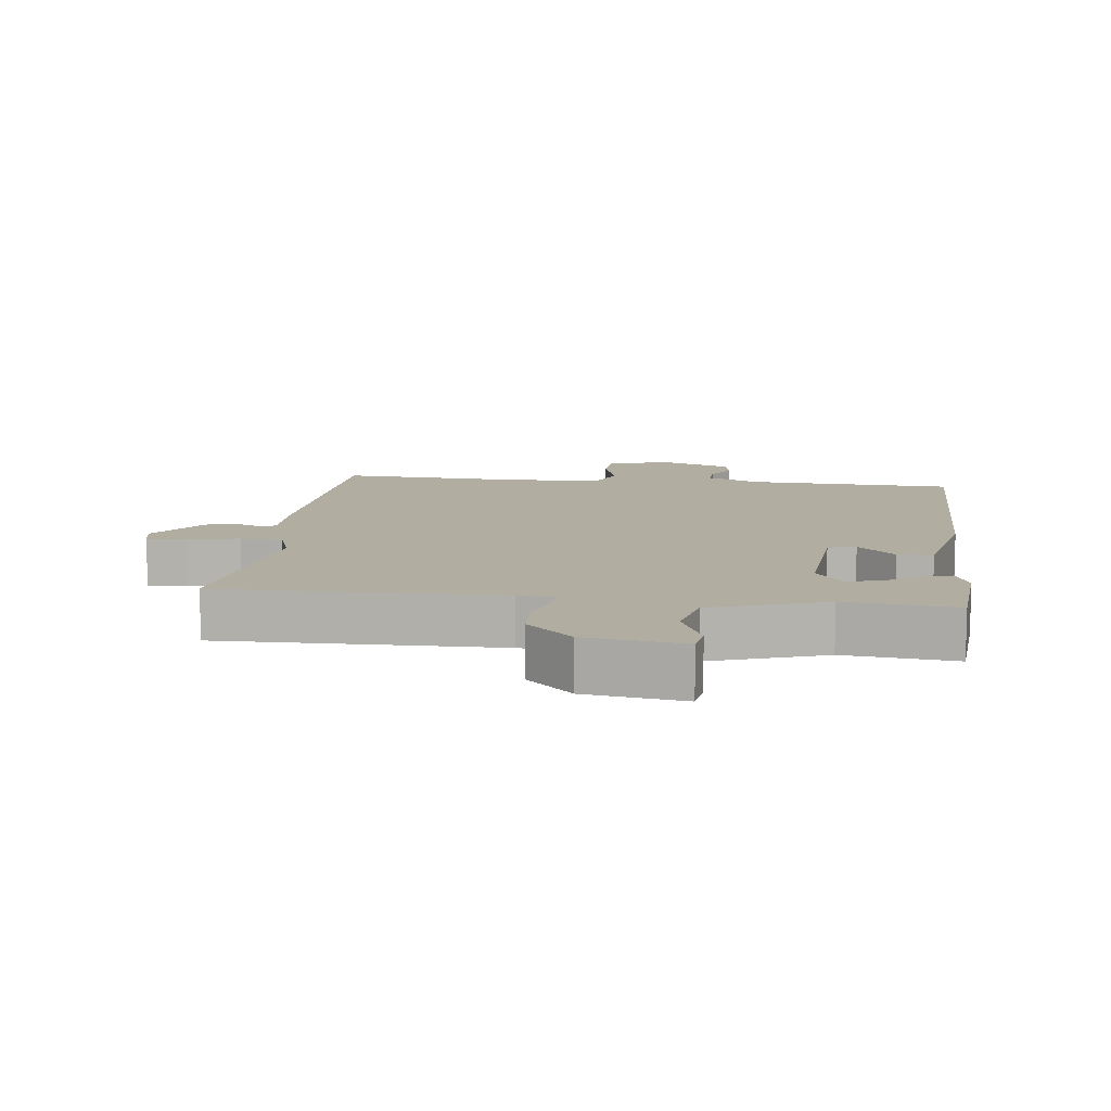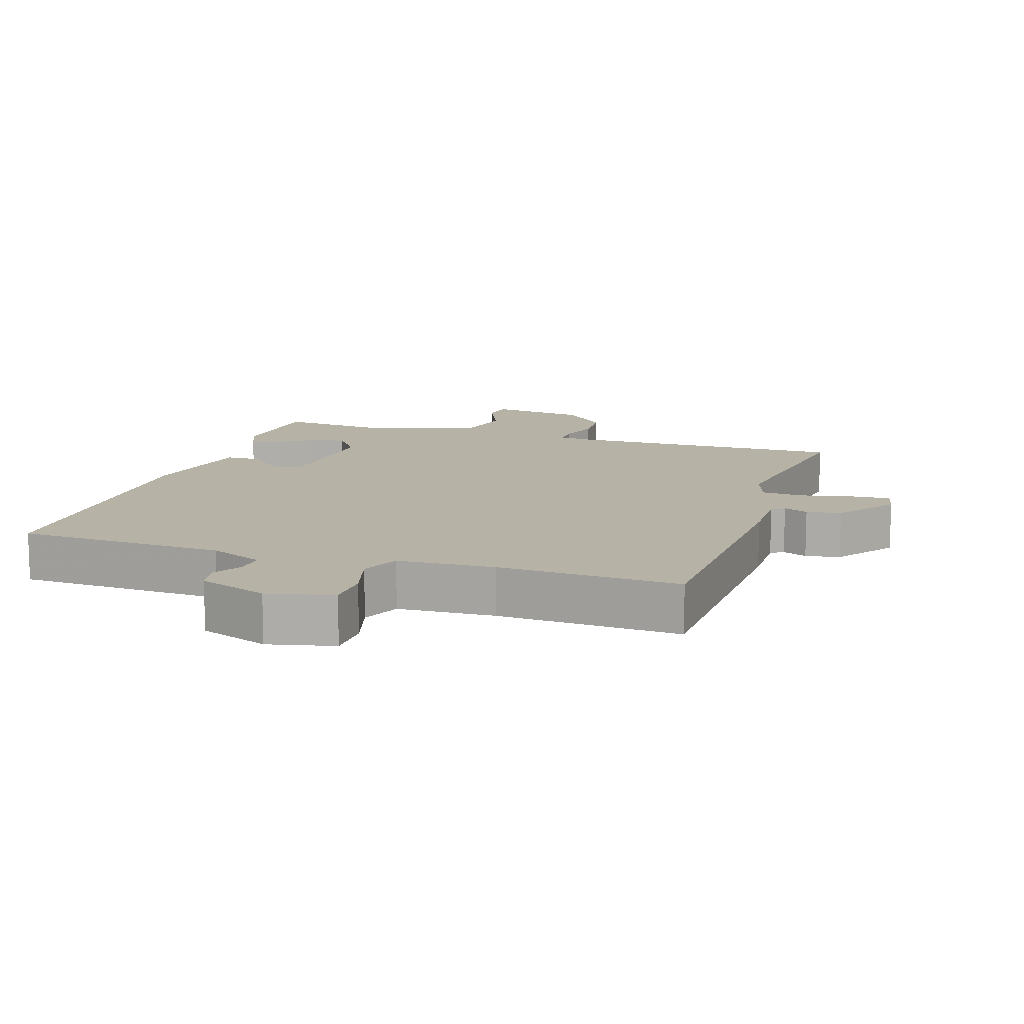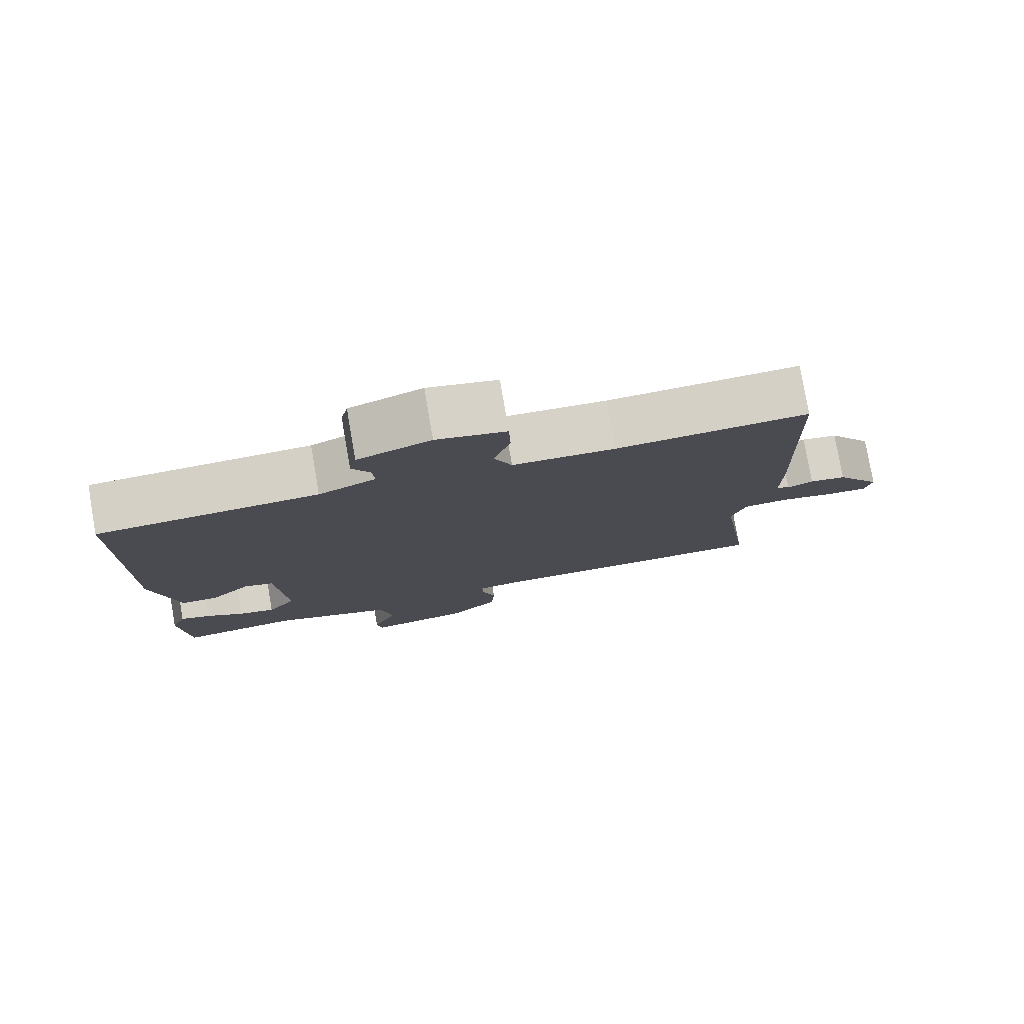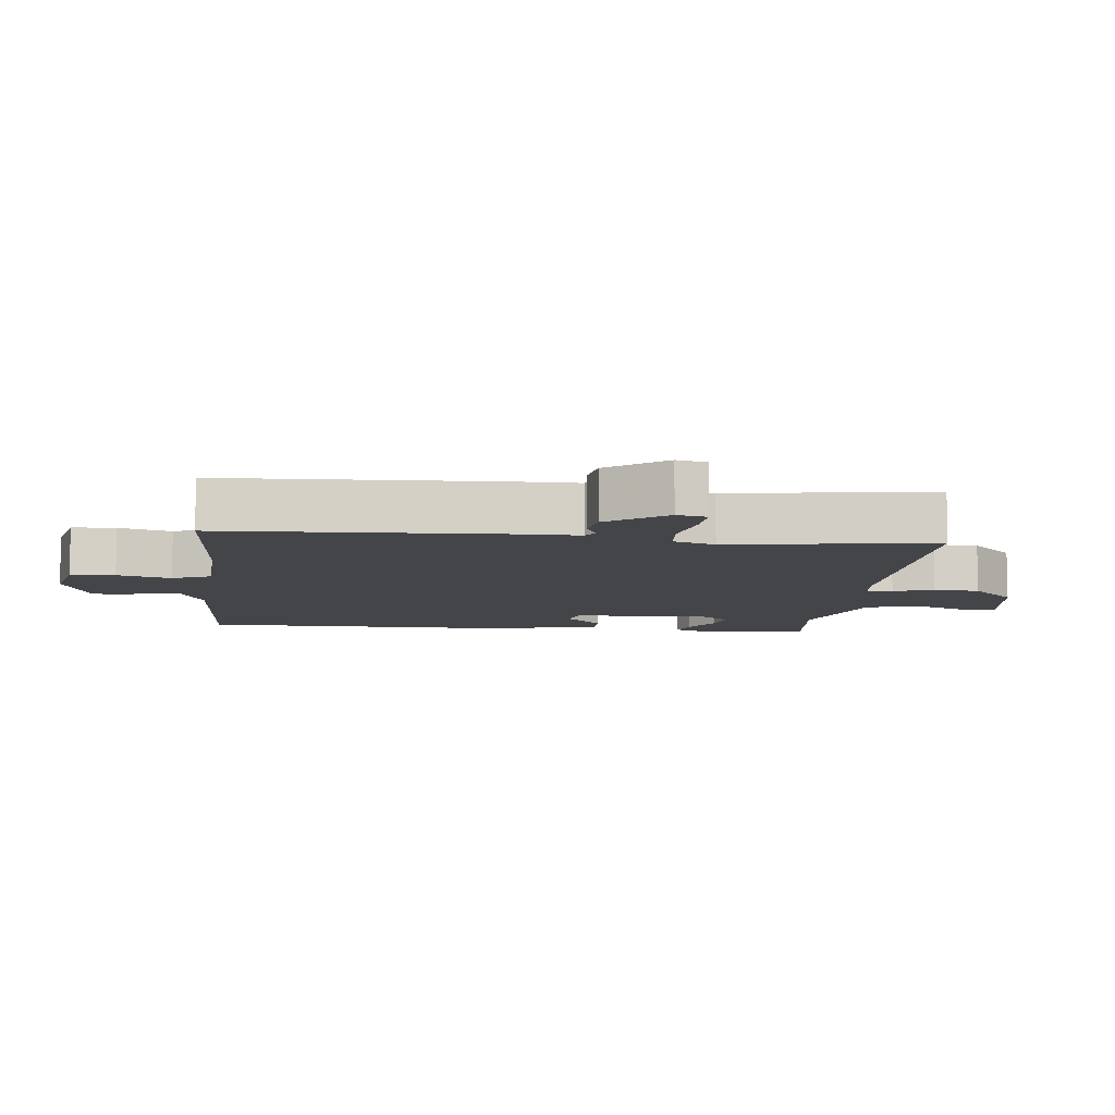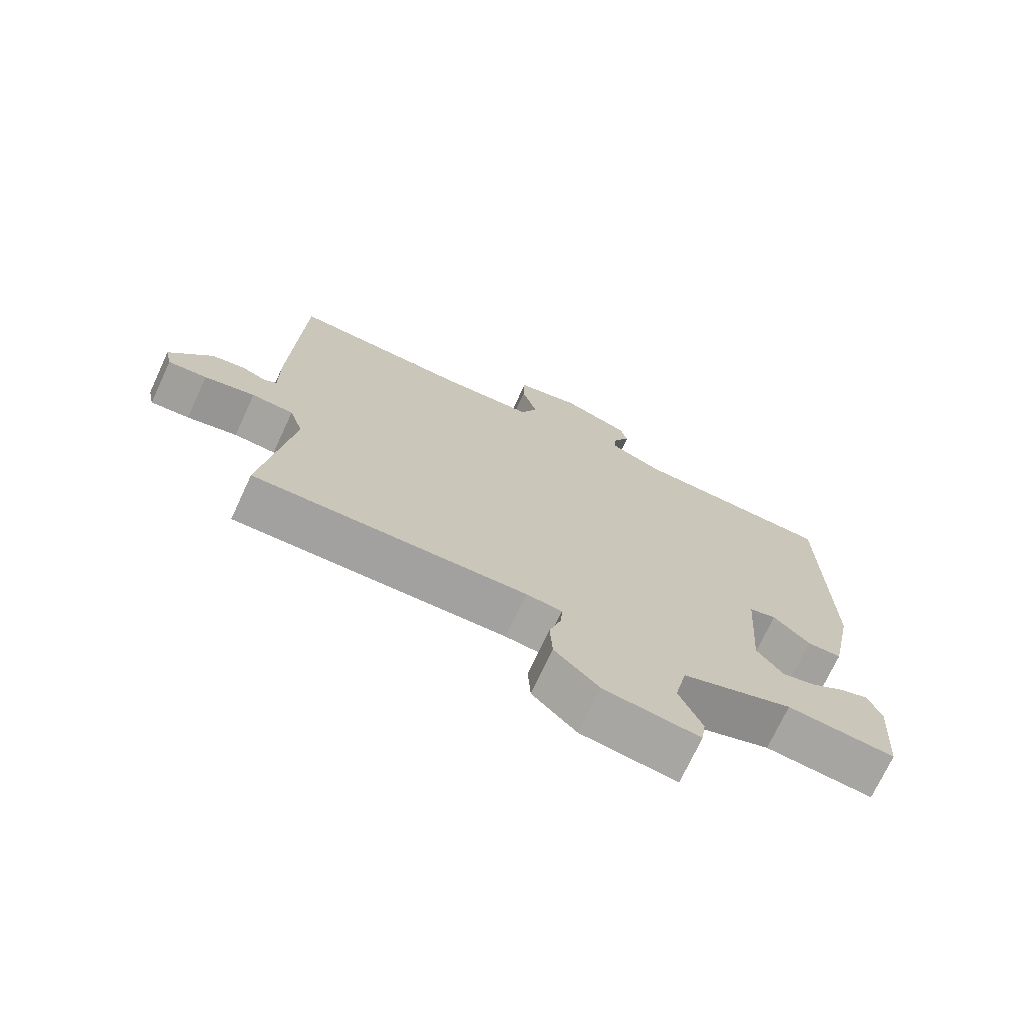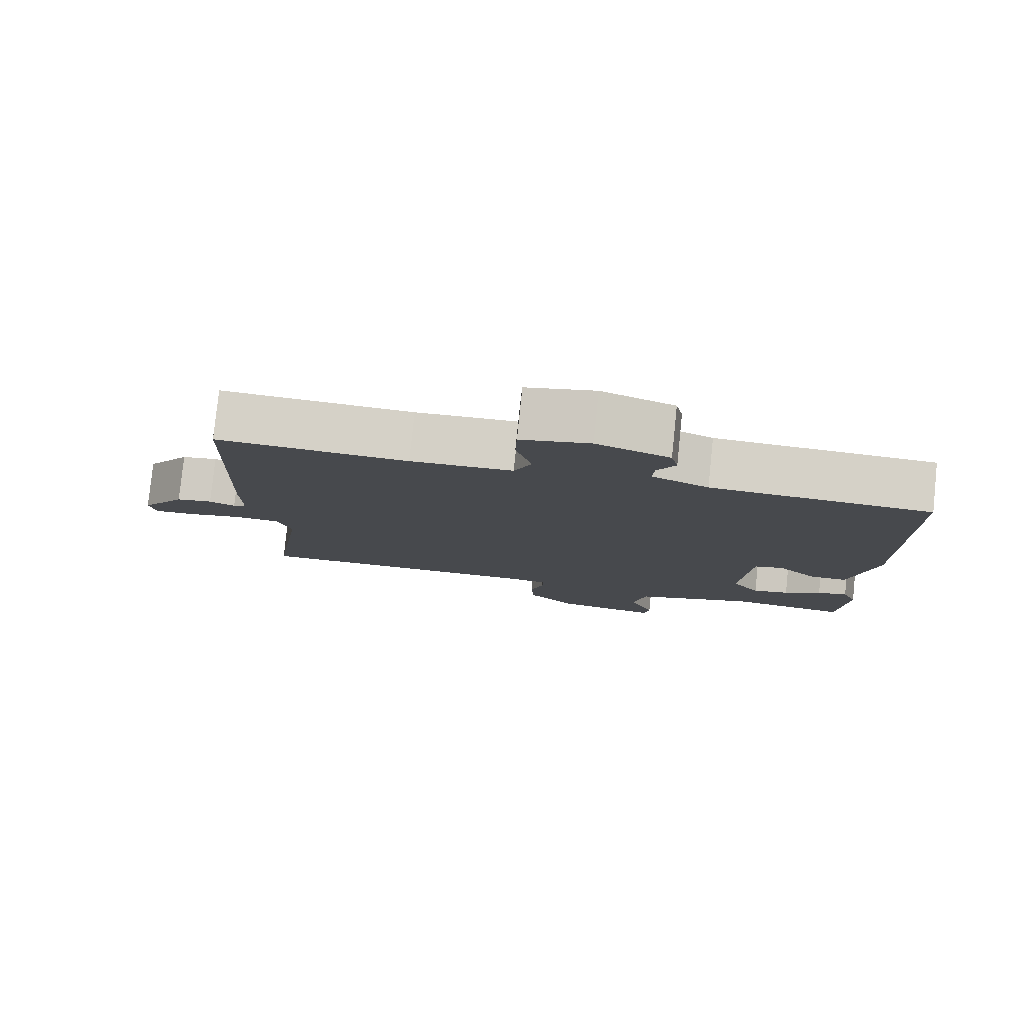
<metadata>
{"format":"obj","ext":"obj","renderer":"f3d","projection":"perspective","resolution":1024,"background":"white","views":[{"elev":10.5,"azim":-172.9,"up":"+Y"},{"elev":12.3,"azim":18.0,"up":"+Y"},{"elev":78.7,"azim":-9.8,"up":"+Z"},{"elev":-8.6,"azim":84.1,"up":"+Y"},{"elev":-72.5,"azim":155.1,"up":"+Z"},{"elev":79.6,"azim":-174.1,"up":"+Z"}]}
</metadata>
<code>
v 0.5 0.07 0.5
v 0.515 0.07 0.087
v 0.514 0.07 -0.008
v 0.533 0.07 -0.021
v 0.57 0.07 -0.005
v 0.622 0.07 -0.014
v 0.686 0.07 -0.102
v 0.676 0.07 -0.147
v 0.617 0.07 -0.143
v 0.54 0.07 -0.126
v 0.476 0.07 -0.13
v 0.455 0.07 -0.193
v 0.5 0.07 -0.5
v 0.081 0.07 -0.493
v 0.026 0.07 -0.499
v 0.028 0.07 -0.538
v 0.047 0.07 -0.599
v 0.043 0.07 -0.668
v -0.025 0.07 -0.734
v -0.172 0.07 -0.755
v -0.179 0.07 -0.709
v -0.144 0.07 -0.628
v -0.163 0.07 -0.542
v -0.334 0.07 -0.483
v -0.5 0.07 -0.5
v -0.512 0.07 -0.336
v -0.491 0.07 -0.285
v -0.448 0.07 -0.299
v -0.395 0.07 -0.333
v -0.343 0.07 -0.345
v -0.303 0.07 -0.291
v -0.317 0.07 -0.093
v -0.359 0.07 -0.082
v -0.415 0.07 -0.137
v -0.468 0.07 -0.136
v -0.504 0.07 0.042
v -0.5 0.07 0.5
v -0.188 0.07 0.514
v -0.107 0.07 0.55
v -0.11 0.07 0.593
v -0.136 0.07 0.639
v -0.126 0.07 0.683
v -0.022 0.07 0.722
v 0.077 0.07 0.699
v 0.079 0.07 0.632
v 0.056 0.07 0.552
v 0.081 0.07 0.493
v 0.227 0.07 0.486
v 0.5 0 0.5
v 0.515 0 0.087
v 0.514 0 -0.008
v 0.533 0 -0.021
v 0.57 0 -0.005
v 0.622 0 -0.014
v 0.686 0 -0.102
v 0.676 0 -0.147
v 0.617 0 -0.143
v 0.54 0 -0.126
v 0.476 0 -0.13
v 0.455 0 -0.193
v 0.5 0 -0.5
v 0.081 0 -0.493
v 0.026 0 -0.499
v 0.028 0 -0.538
v 0.047 0 -0.599
v 0.043 0 -0.668
v -0.025 0 -0.734
v -0.172 0 -0.755
v -0.179 0 -0.709
v -0.144 0 -0.628
v -0.163 0 -0.542
v -0.334 0 -0.483
v -0.5 0 -0.5
v -0.512 0 -0.336
v -0.491 0 -0.285
v -0.448 0 -0.299
v -0.395 0 -0.333
v -0.343 0 -0.345
v -0.303 0 -0.291
v -0.317 0 -0.093
v -0.359 0 -0.082
v -0.415 0 -0.137
v -0.468 0 -0.136
v -0.504 0 0.042
v -0.5 0 0.5
v -0.188 0 0.514
v -0.107 0 0.55
v -0.11 0 0.593
v -0.136 0 0.639
v -0.126 0 0.683
v -0.022 0 0.722
v 0.077 0 0.699
v 0.079 0 0.632
v 0.056 0 0.552
v 0.081 0 0.493
v 0.227 0 0.486
f 44 45 46
f 43 44 46
f 42 43 46
f 41 42 46
f 40 41 46
f 39 40 46 47
f 38 39 47
f 37 38 47
f 36 37 47
f 35 36 47
f 34 35 47
f 33 34 47
f 32 33 47 48
f 27 28 29
f 26 27 29
f 25 26 29
f 24 25 29
f 23 24 29 30
f 20 21 22
f 19 20 22
f 18 19 22
f 17 18 22
f 16 17 22
f 15 16 22 23
f 12 13 14
f 11 12 14 15
f 8 9 10
f 7 8 10
f 6 7 10
f 5 6 10
f 4 5 10
f 3 4 10 11
f 11 15 23
f 3 11 23
f 2 3 23
f 1 2 23
f 48 1 23
f 32 48 23
f 31 32 23
f 23 30 31
f 94 93 92
f 94 92 91
f 94 91 90
f 94 90 89
f 94 89 88
f 95 94 88 87
f 95 87 86
f 95 86 85
f 95 85 84
f 95 84 83
f 95 83 82
f 95 82 81
f 96 95 81 80
f 77 76 75
f 77 75 74
f 77 74 73
f 77 73 72
f 78 77 72 71
f 70 69 68
f 70 68 67
f 70 67 66
f 70 66 65
f 70 65 64
f 71 70 64 63
f 62 61 60
f 63 62 60 59
f 58 57 56
f 58 56 55
f 58 55 54
f 58 54 53
f 58 53 52
f 59 58 52 51
f 71 63 59
f 71 59 51
f 71 51 50
f 71 50 49
f 71 49 96
f 71 96 80
f 71 80 79
f 79 78 71
f 1 49 50 2
f 2 50 51 3
f 3 51 52 4
f 4 52 53 5
f 5 53 54 6
f 6 54 55 7
f 7 55 56 8
f 8 56 57 9
f 9 57 58 10
f 10 58 59 11
f 11 59 60 12
f 12 60 61 13
f 13 61 62 14
f 14 62 63 15
f 15 63 64 16
f 16 64 65 17
f 17 65 66 18
f 18 66 67 19
f 19 67 68 20
f 20 68 69 21
f 21 69 70 22
f 22 70 71 23
f 23 71 72 24
f 24 72 73 25
f 25 73 74 26
f 26 74 75 27
f 27 75 76 28
f 28 76 77 29
f 29 77 78 30
f 30 78 79 31
f 31 79 80 32
f 32 80 81 33
f 33 81 82 34
f 34 82 83 35
f 35 83 84 36
f 36 84 85 37
f 37 85 86 38
f 38 86 87 39
f 39 87 88 40
f 40 88 89 41
f 41 89 90 42
f 42 90 91 43
f 43 91 92 44
f 44 92 93 45
f 45 93 94 46
f 46 94 95 47
f 47 95 96 48
f 48 96 49 1

</code>
